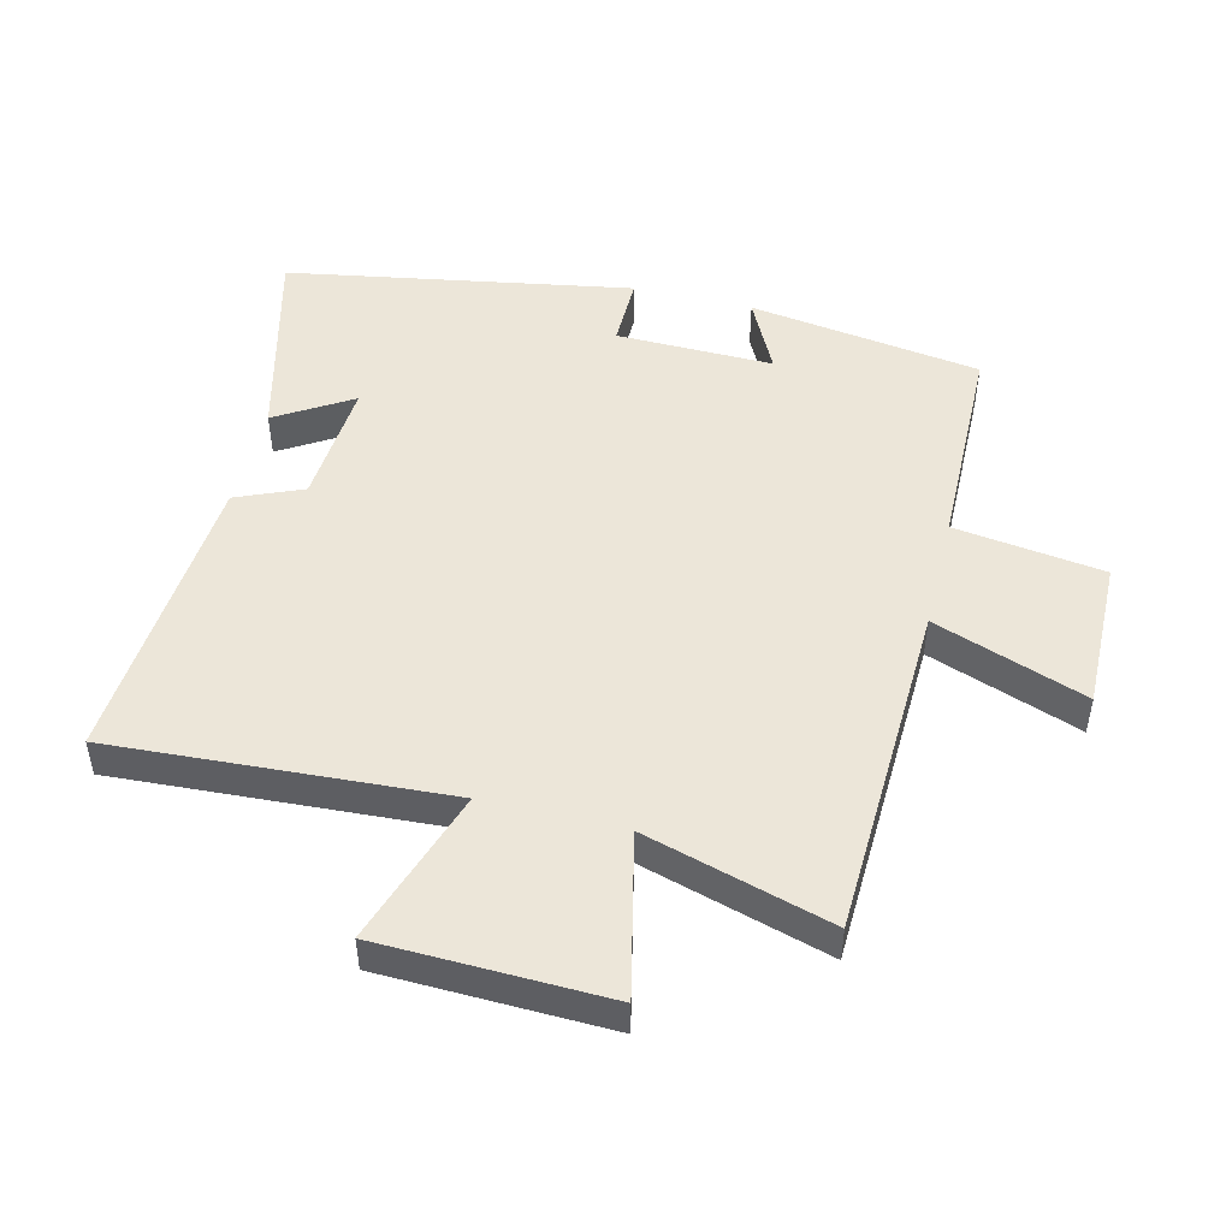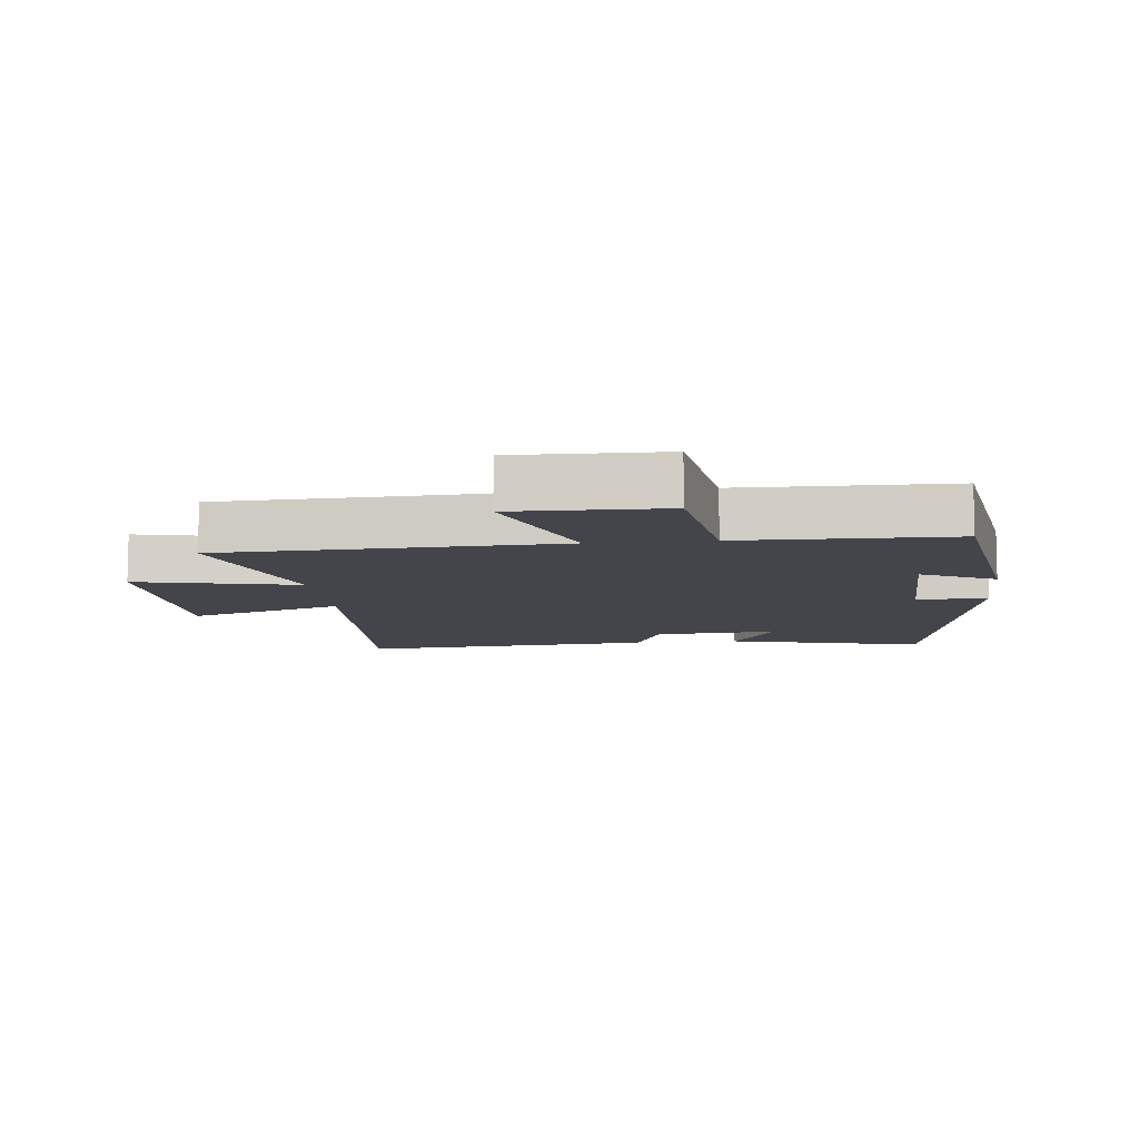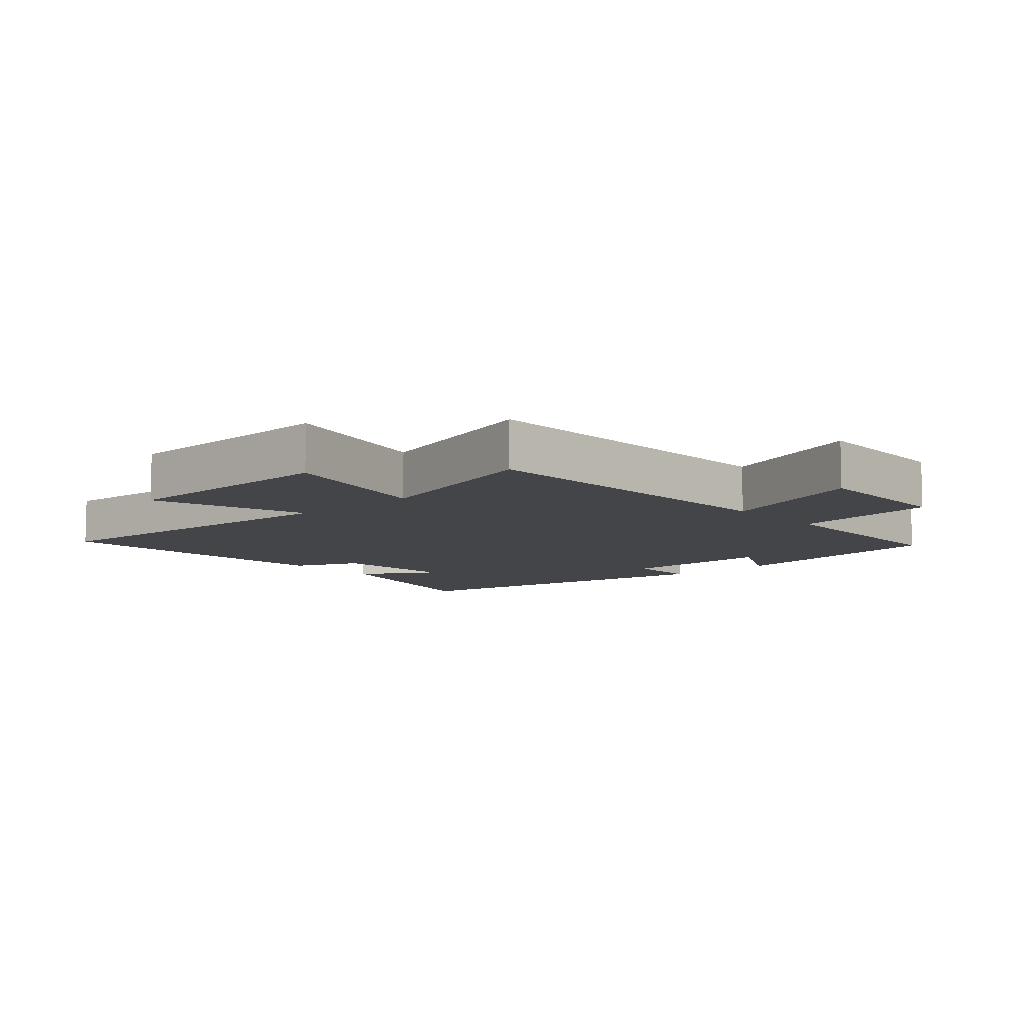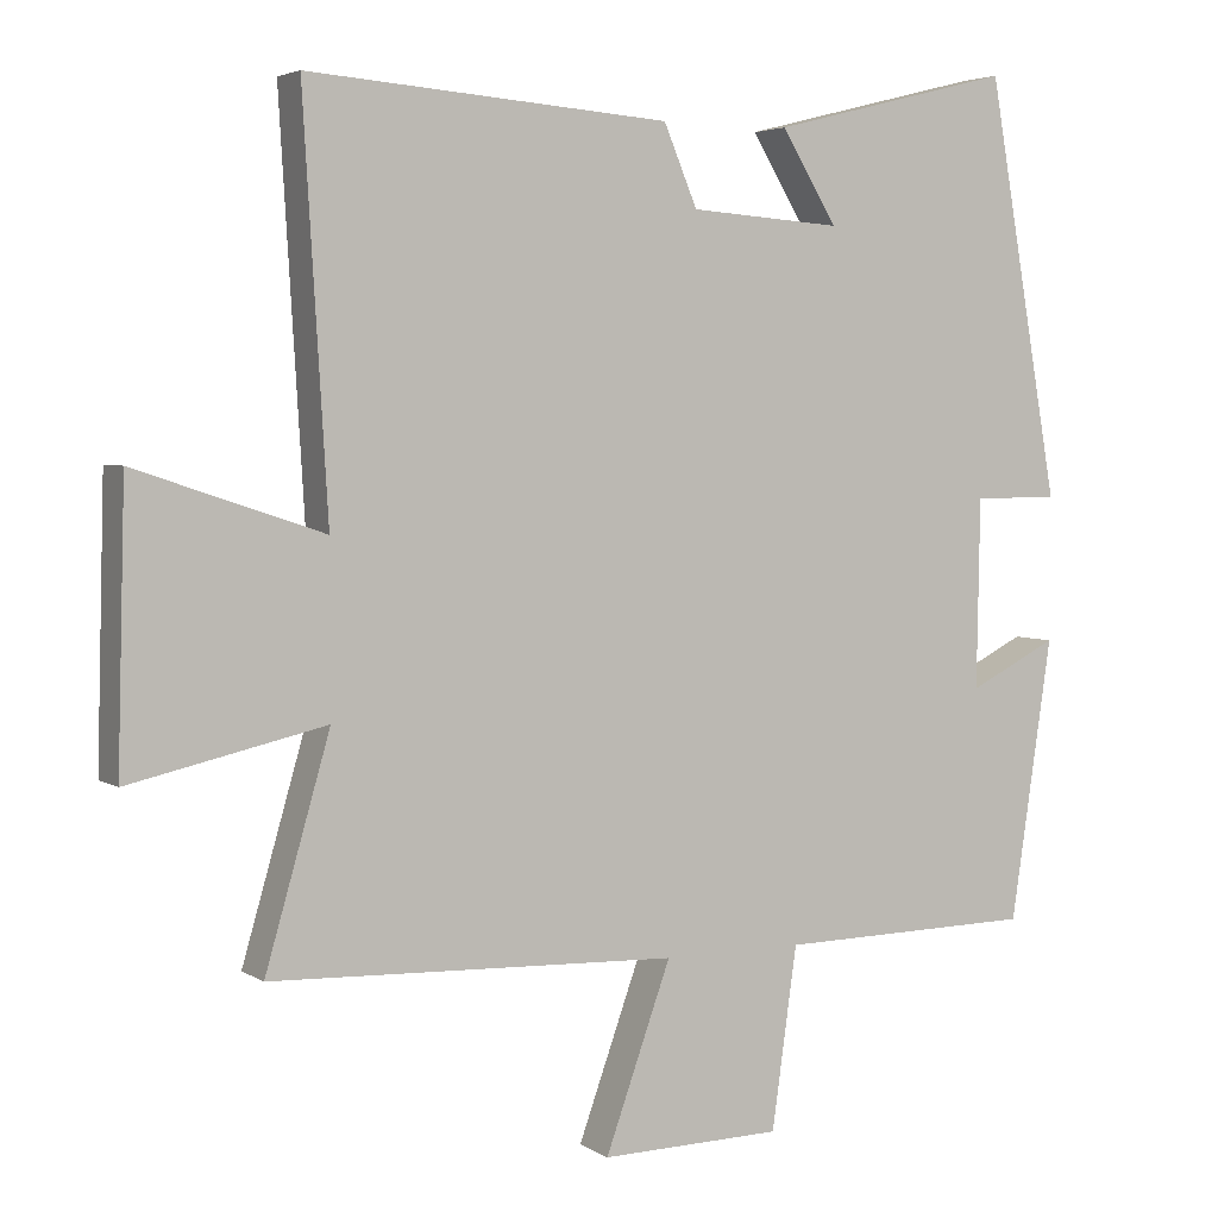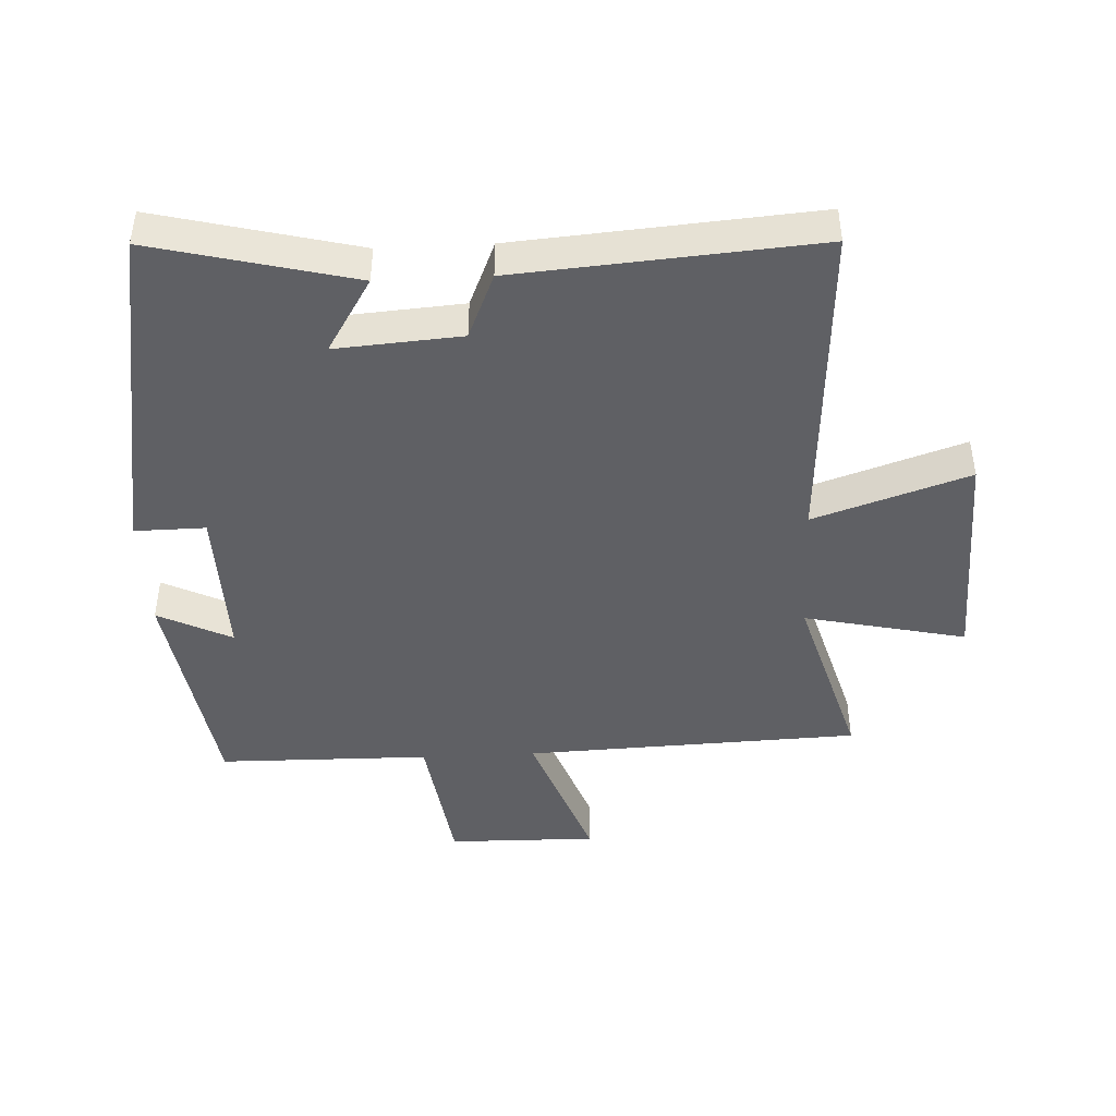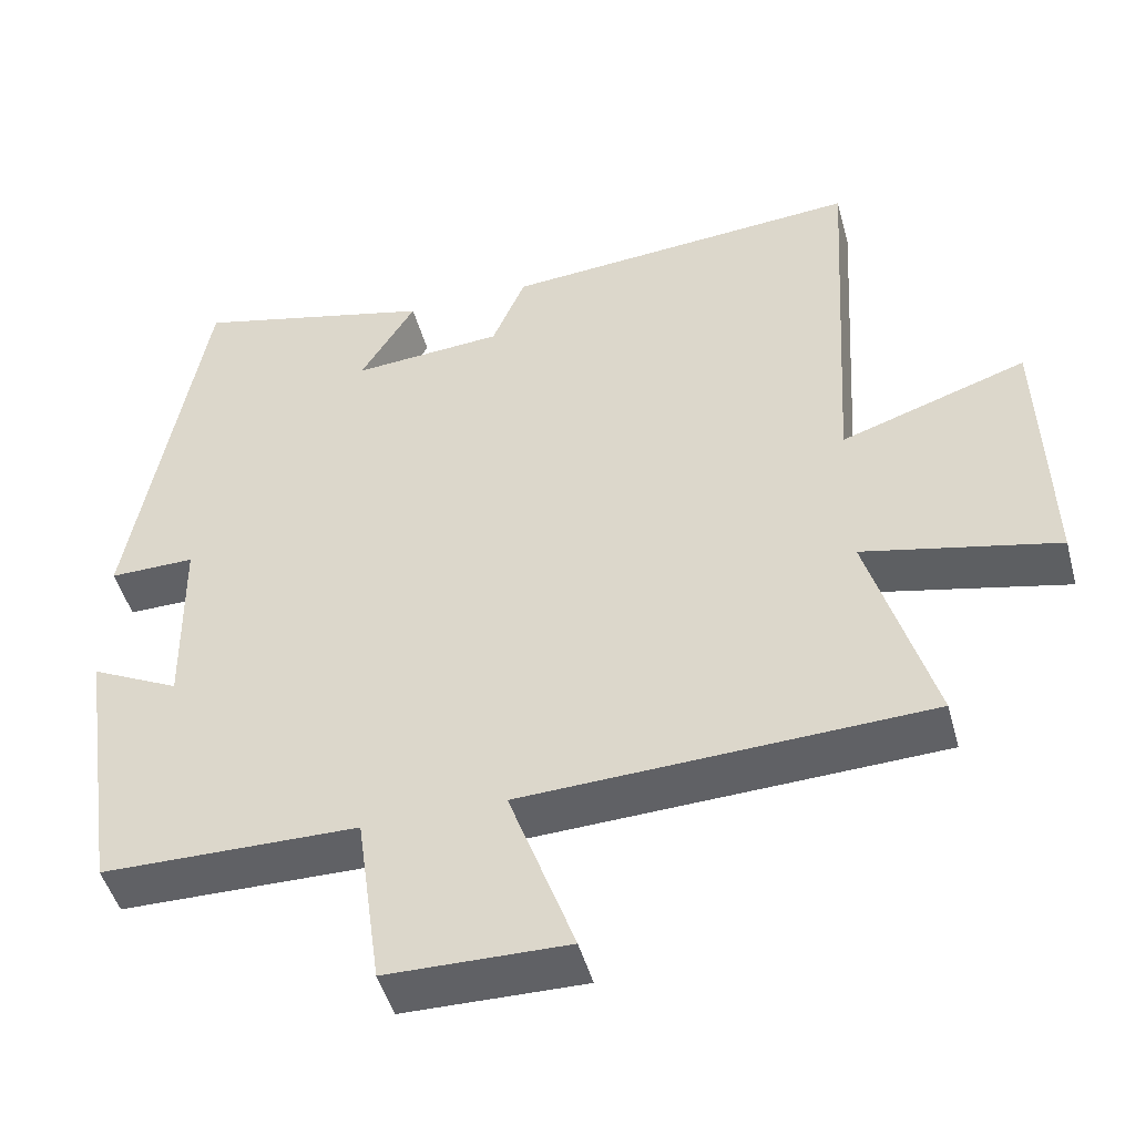
<metadata>
{"format":"obj","ext":"obj","renderer":"f3d","projection":"perspective","resolution":1024,"background":"white","views":[{"elev":48.9,"azim":103.8,"up":"+Y"},{"elev":-9.3,"azim":-173.7,"up":"+Y"},{"elev":-8.8,"azim":131.6,"up":"+Y"},{"elev":4.0,"azim":151.8,"up":"+Z"},{"elev":-44.3,"azim":2.9,"up":"+Y"},{"elev":-47.7,"azim":15.1,"up":"+Z"}]}
</metadata>
<code>
v 0.583 0.07 -0.48
v 0.062 0.07 -0.5
v 0.146 0.07 -0.734
v -0.086 0.07 -0.73
v -0.118 0.07 -0.5
v -0.447 0.07 -0.495
v -0.5 0.07 -0.137
v -0.386 0.07 -0.194
v -0.39 0.07 0.048
v -0.5 0.07 0.047
v -0.407 0.07 0.578
v -0.097 0.07 0.5
v -0.168 0.07 0.384
v 0.026 0.07 0.398
v 0.069 0.07 0.5
v 0.531 0.07 0.535
v 0.5 0.07 0.02
v 0.74 0.07 0.1
v 0.75 0.07 -0.25
v 0.5 0.07 -0.194
v 0.583 0 -0.48
v 0.062 0 -0.5
v 0.146 0 -0.734
v -0.086 0 -0.73
v -0.118 0 -0.5
v -0.447 0 -0.495
v -0.5 0 -0.137
v -0.386 0 -0.194
v -0.39 0 0.048
v -0.5 0 0.047
v -0.407 0 0.578
v -0.097 0 0.5
v -0.168 0 0.384
v 0.026 0 0.398
v 0.069 0 0.5
v 0.531 0 0.535
v 0.5 0 0.02
v 0.74 0 0.1
v 0.75 0 -0.25
v 0.5 0 -0.194
f 17 18 19 20
f 14 15 16 17
f 13 14 17 20
f 11 12 13
f 10 11 13
f 9 10 13
f 20 1 2
f 13 20 2
f 9 13 2
f 8 9 2
f 7 8 2
f 6 7 2
f 5 6 2
f 2 3 4 5
f 40 39 38 37
f 37 36 35 34
f 40 37 34 33
f 33 32 31
f 33 31 30
f 33 30 29
f 22 21 40
f 22 40 33
f 22 33 29
f 22 29 28
f 22 28 27
f 22 27 26
f 22 26 25
f 25 24 23 22
f 1 21 22 2
f 2 22 23 3
f 3 23 24 4
f 4 24 25 5
f 5 25 26 6
f 6 26 27 7
f 7 27 28 8
f 8 28 29 9
f 9 29 30 10
f 10 30 31 11
f 11 31 32 12
f 12 32 33 13
f 13 33 34 14
f 14 34 35 15
f 15 35 36 16
f 16 36 37 17
f 17 37 38 18
f 18 38 39 19
f 19 39 40 20
f 20 40 21 1

</code>
